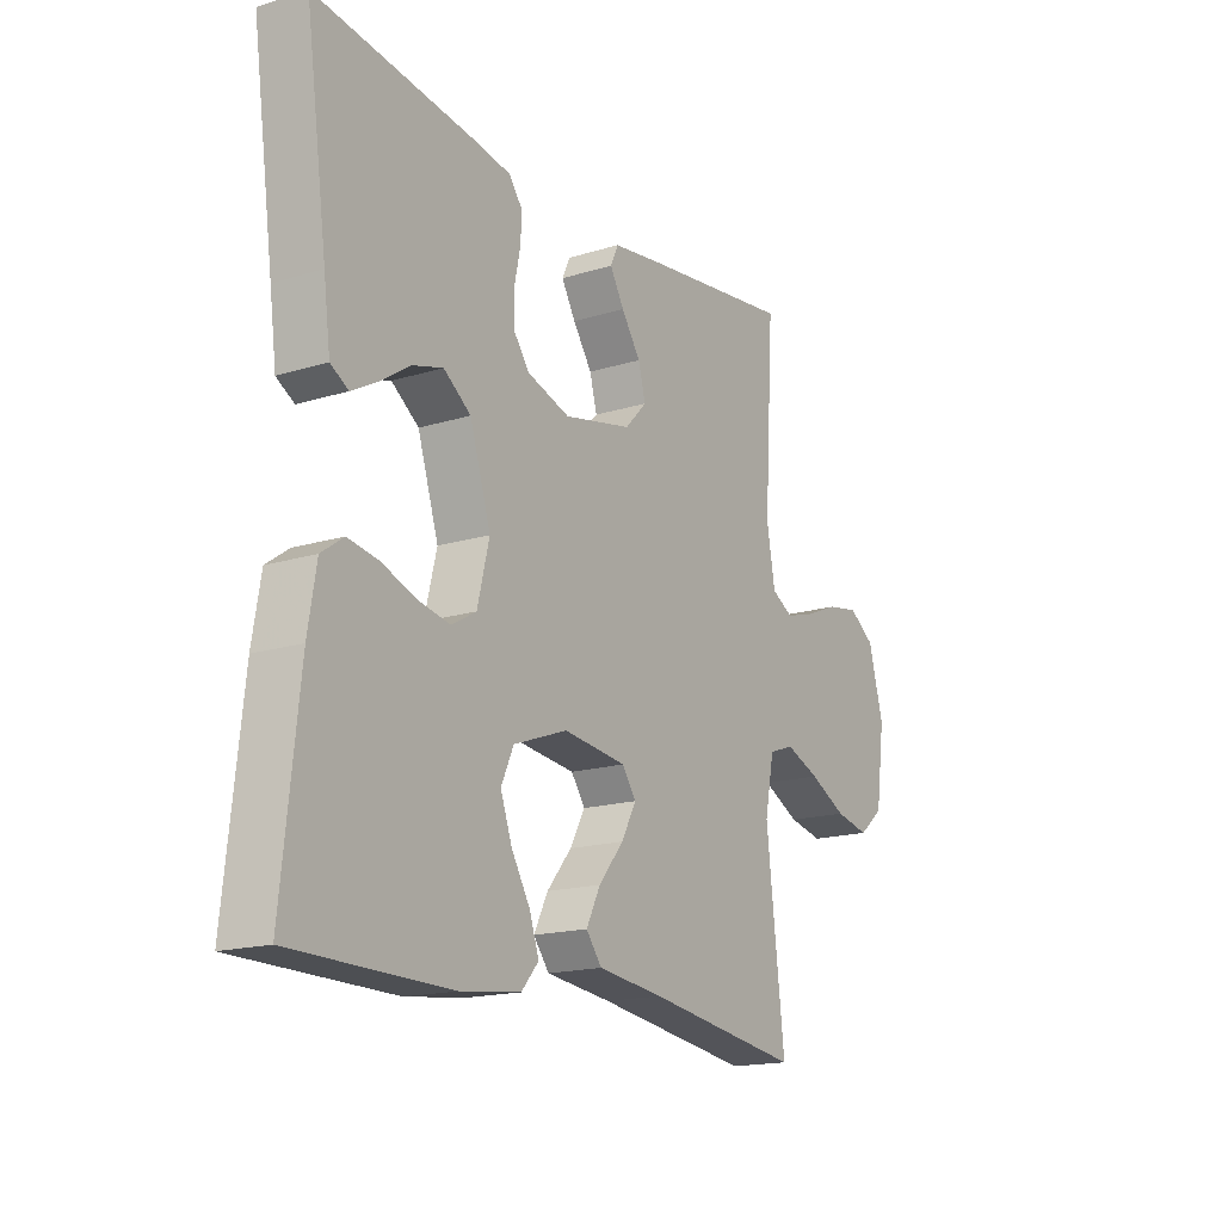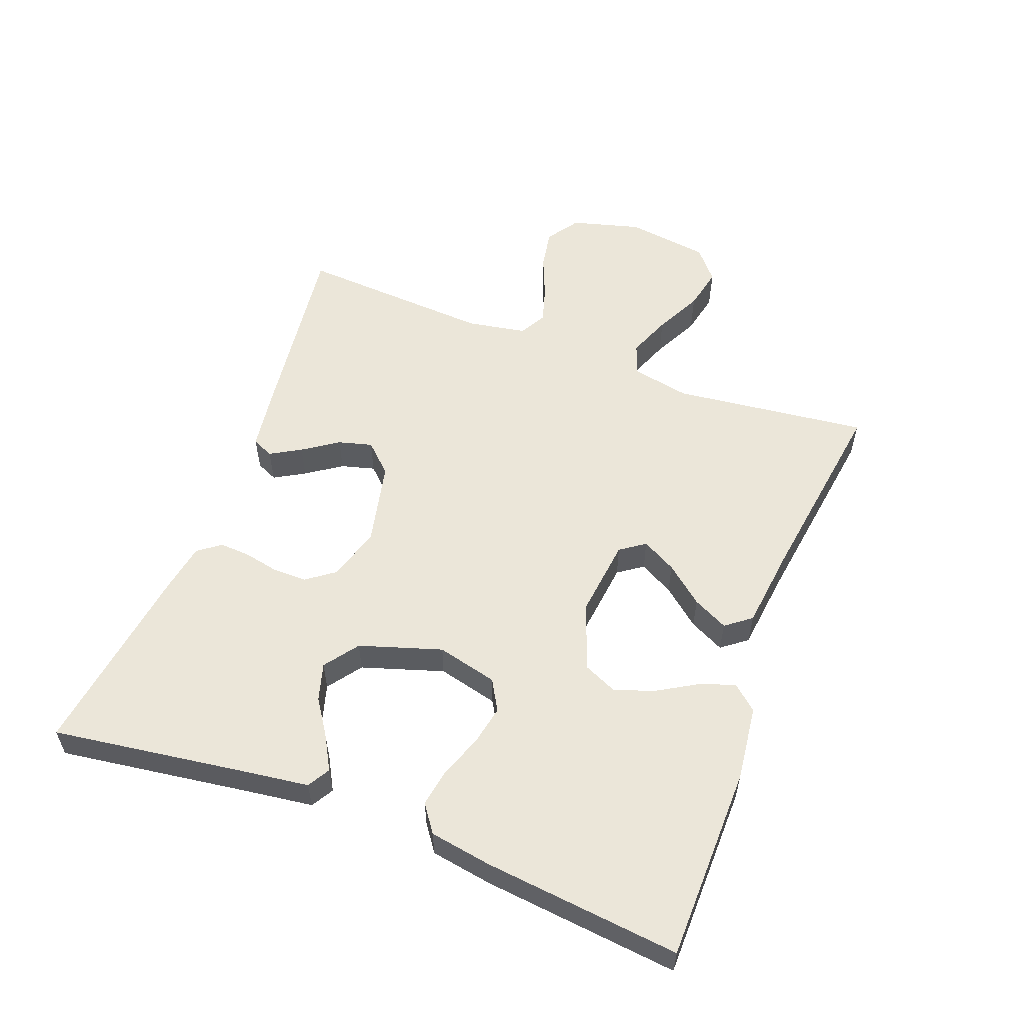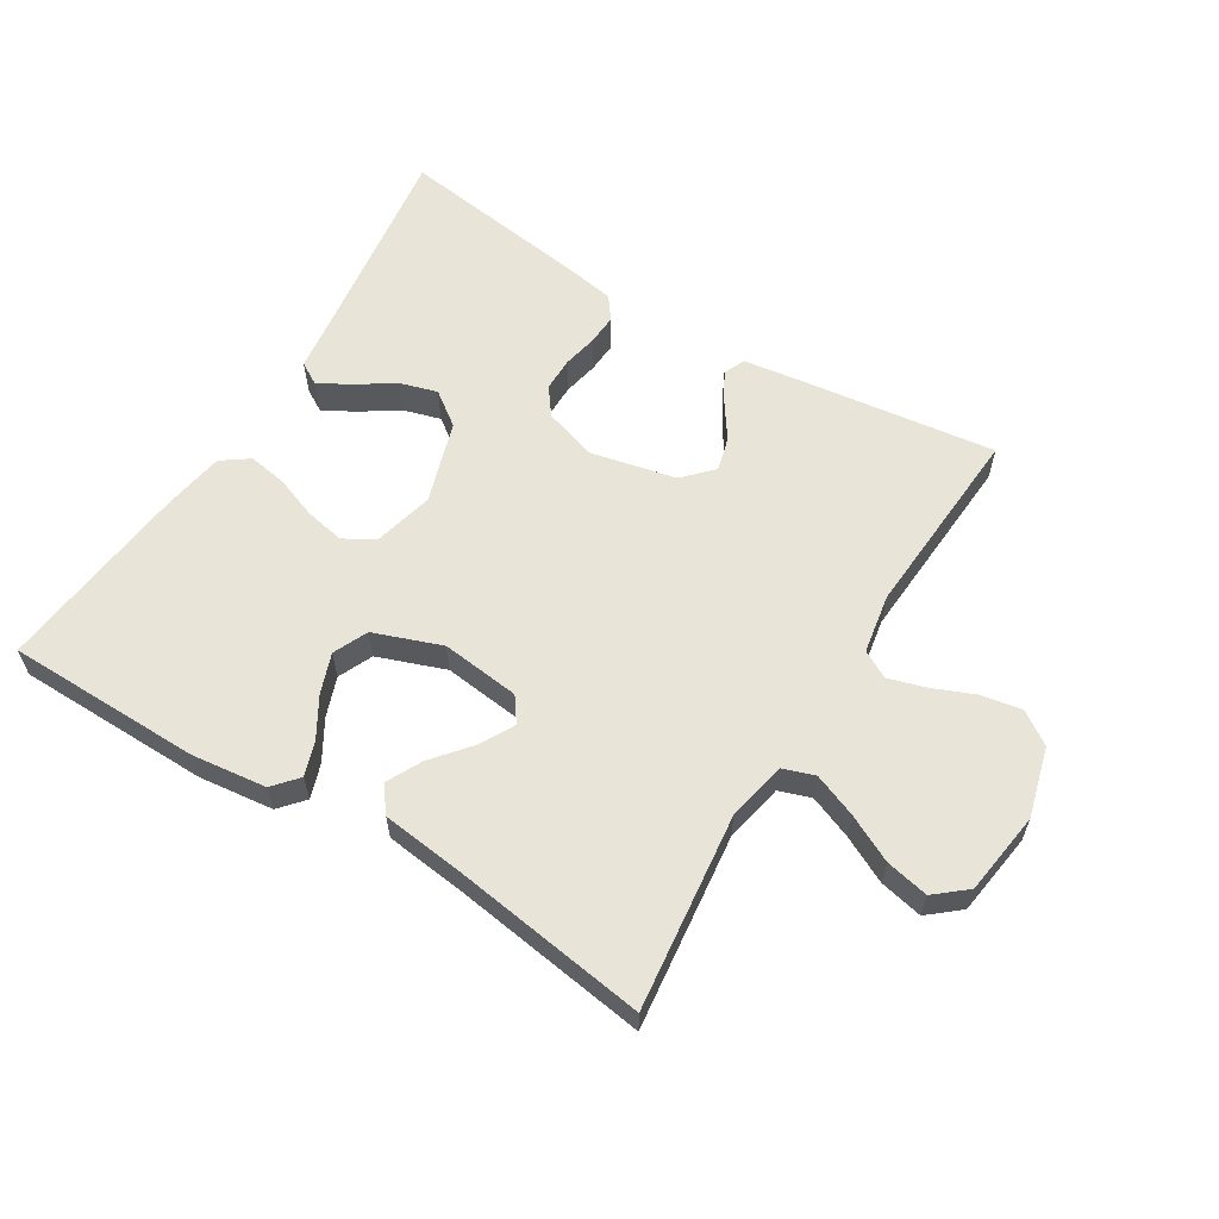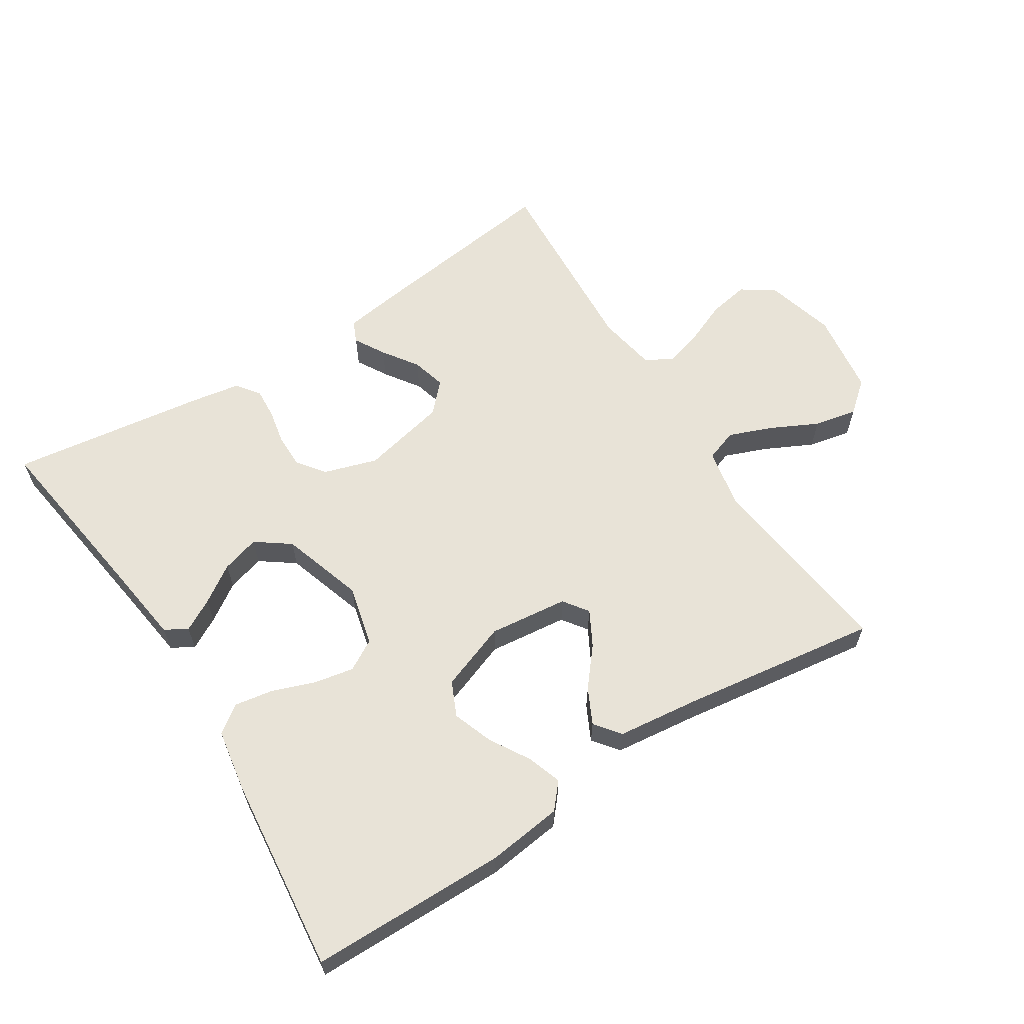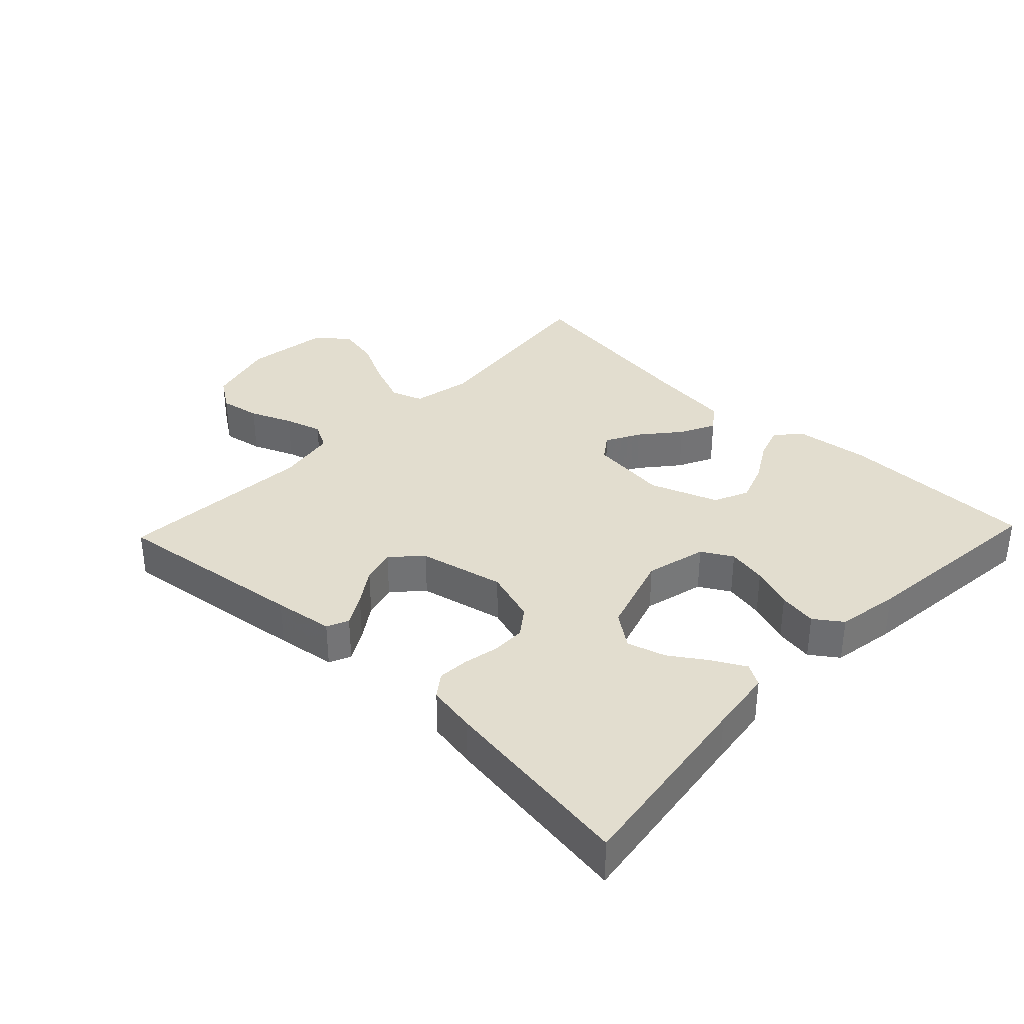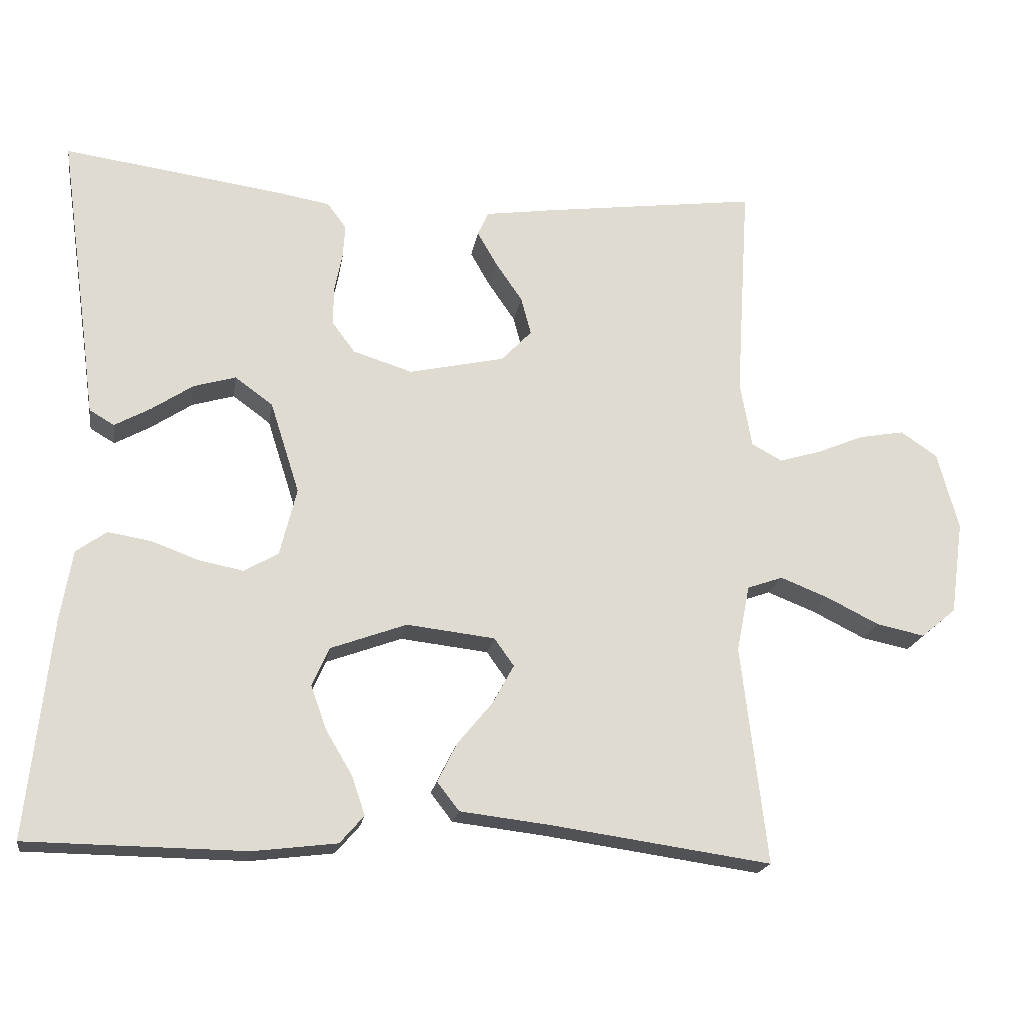
<metadata>
{"format":"obj","ext":"obj","renderer":"f3d","projection":"perspective","resolution":1024,"background":"white","views":[{"elev":-16.9,"azim":121.9,"up":"+Z"},{"elev":56.0,"azim":110.7,"up":"+Y"},{"elev":60.2,"azim":-148.5,"up":"+Y"},{"elev":61.6,"azim":147.4,"up":"+Y"},{"elev":34.8,"azim":43.7,"up":"+Y"},{"elev":-19.5,"azim":171.0,"up":"+Z"}]}
</metadata>
<code>
v 0.5 0.07 0.5
v 0.458 0.07 0.2
v 0.445 0.07 0.102
v 0.411 0.07 0.082
v 0.362 0.07 0.109
v 0.305 0.07 0.147
v 0.247 0.07 0.164
v 0.195 0.07 0.126
v 0.155 0.07 0
v 0.178 0.07 -0.093
v 0.225 0.07 -0.12
v 0.286 0.07 -0.108
v 0.351 0.07 -0.084
v 0.41 0.07 -0.074
v 0.452 0.07 -0.104
v 0.468 0.07 -0.2
v 0.5 0.07 -0.5
v 0.2 0.07 -0.504
v 0.085 0.07 -0.49
v 0.052 0.07 -0.452
v 0.07 0.07 -0.399
v 0.106 0.07 -0.338
v 0.128 0.07 -0.277
v 0.104 0.07 -0.224
v 0 0.07 -0.186
v -0.121 0.07 -0.2
v -0.148 0.07 -0.238
v -0.119 0.07 -0.291
v -0.071 0.07 -0.349
v -0.044 0.07 -0.403
v -0.074 0.07 -0.442
v -0.2 0.07 -0.457
v -0.5 0.07 -0.5
v -0.465 0.07 -0.2
v -0.483 0.07 -0.109
v -0.532 0.07 -0.092
v -0.598 0.07 -0.118
v -0.67 0.07 -0.154
v -0.736 0.07 -0.168
v -0.784 0.07 -0.128
v -0.802 0.07 0
v -0.773 0.07 0.107
v -0.723 0.07 0.141
v -0.661 0.07 0.13
v -0.596 0.07 0.103
v -0.539 0.07 0.086
v -0.497 0.07 0.109
v -0.481 0.07 0.2
v -0.5 0.07 0.5
v -0.2 0.07 0.461
v -0.11 0.07 0.448
v -0.095 0.07 0.415
v -0.122 0.07 0.368
v -0.159 0.07 0.314
v -0.173 0.07 0.262
v -0.131 0.07 0.218
v 0 0.07 0.189
v 0.082 0.07 0.215
v 0.113 0.07 0.257
v 0.113 0.07 0.309
v 0.102 0.07 0.363
v 0.099 0.07 0.41
v 0.125 0.07 0.445
v 0.2 0.07 0.458
v 0.5 0 0.5
v 0.458 0 0.2
v 0.445 0 0.102
v 0.411 0 0.082
v 0.362 0 0.109
v 0.305 0 0.147
v 0.247 0 0.164
v 0.195 0 0.126
v 0.155 0 0
v 0.178 0 -0.093
v 0.225 0 -0.12
v 0.286 0 -0.108
v 0.351 0 -0.084
v 0.41 0 -0.074
v 0.452 0 -0.104
v 0.468 0 -0.2
v 0.5 0 -0.5
v 0.2 0 -0.504
v 0.085 0 -0.49
v 0.052 0 -0.452
v 0.07 0 -0.399
v 0.106 0 -0.338
v 0.128 0 -0.277
v 0.104 0 -0.224
v 0 0 -0.186
v -0.121 0 -0.2
v -0.148 0 -0.238
v -0.119 0 -0.291
v -0.071 0 -0.349
v -0.044 0 -0.403
v -0.074 0 -0.442
v -0.2 0 -0.457
v -0.5 0 -0.5
v -0.465 0 -0.2
v -0.483 0 -0.109
v -0.532 0 -0.092
v -0.598 0 -0.118
v -0.67 0 -0.154
v -0.736 0 -0.168
v -0.784 0 -0.128
v -0.802 0 0
v -0.773 0 0.107
v -0.723 0 0.141
v -0.661 0 0.13
v -0.596 0 0.103
v -0.539 0 0.086
v -0.497 0 0.109
v -0.481 0 0.2
v -0.5 0 0.5
v -0.2 0 0.461
v -0.11 0 0.448
v -0.095 0 0.415
v -0.122 0 0.368
v -0.159 0 0.314
v -0.173 0 0.262
v -0.131 0 0.218
v 0 0 0.189
v 0.082 0 0.215
v 0.113 0 0.257
v 0.113 0 0.309
v 0.102 0 0.363
v 0.099 0 0.41
v 0.125 0 0.445
v 0.2 0 0.458
f 64 1 2
f 63 64 2
f 62 63 2
f 61 62 2
f 60 61 2
f 59 60 2 3
f 52 53 54
f 51 52 54
f 50 51 54
f 49 50 54
f 48 49 54
f 47 48 54 55
f 46 47 55 56
f 43 44 45
f 42 43 45
f 41 42 45
f 40 41 45
f 39 40 45
f 38 39 45
f 37 38 45
f 36 37 45 46
f 46 56 57
f 36 46 57
f 35 36 57
f 32 33 34
f 32 34 35
f 31 32 35
f 30 31 35
f 29 30 35
f 28 29 35
f 20 21 22
f 19 20 22
f 18 19 22
f 17 18 22
f 16 17 22
f 15 16 22
f 14 15 22
f 13 14 22
f 12 13 22
f 11 12 22 23
f 10 11 23 24
f 3 4 5 6
f 59 3 6
f 58 59 6 7
f 58 7 8
f 57 58 8
f 35 57 8
f 27 28 35
f 26 27 35
f 35 8 9
f 26 35 9
f 25 26 9
f 9 10 24 25
f 66 65 128
f 66 128 127
f 66 127 126
f 66 126 125
f 66 125 124
f 67 66 124 123
f 118 117 116
f 118 116 115
f 118 115 114
f 118 114 113
f 118 113 112
f 119 118 112 111
f 120 119 111 110
f 109 108 107
f 109 107 106
f 109 106 105
f 109 105 104
f 109 104 103
f 109 103 102
f 109 102 101
f 110 109 101 100
f 121 120 110
f 121 110 100
f 121 100 99
f 98 97 96
f 99 98 96
f 99 96 95
f 99 95 94
f 99 94 93
f 99 93 92
f 86 85 84
f 86 84 83
f 86 83 82
f 86 82 81
f 86 81 80
f 86 80 79
f 86 79 78
f 86 78 77
f 86 77 76
f 87 86 76 75
f 88 87 75 74
f 70 69 68 67
f 70 67 123
f 71 70 123 122
f 72 71 122
f 72 122 121
f 72 121 99
f 99 92 91
f 99 91 90
f 73 72 99
f 73 99 90
f 73 90 89
f 89 88 74 73
f 1 65 66 2
f 2 66 67 3
f 3 67 68 4
f 4 68 69 5
f 5 69 70 6
f 6 70 71 7
f 7 71 72 8
f 8 72 73 9
f 9 73 74 10
f 10 74 75 11
f 11 75 76 12
f 12 76 77 13
f 13 77 78 14
f 14 78 79 15
f 15 79 80 16
f 16 80 81 17
f 17 81 82 18
f 18 82 83 19
f 19 83 84 20
f 20 84 85 21
f 21 85 86 22
f 22 86 87 23
f 23 87 88 24
f 24 88 89 25
f 25 89 90 26
f 26 90 91 27
f 27 91 92 28
f 28 92 93 29
f 29 93 94 30
f 30 94 95 31
f 31 95 96 32
f 32 96 97 33
f 33 97 98 34
f 34 98 99 35
f 35 99 100 36
f 36 100 101 37
f 37 101 102 38
f 38 102 103 39
f 39 103 104 40
f 40 104 105 41
f 41 105 106 42
f 42 106 107 43
f 43 107 108 44
f 44 108 109 45
f 45 109 110 46
f 46 110 111 47
f 47 111 112 48
f 48 112 113 49
f 49 113 114 50
f 50 114 115 51
f 51 115 116 52
f 52 116 117 53
f 53 117 118 54
f 54 118 119 55
f 55 119 120 56
f 56 120 121 57
f 57 121 122 58
f 58 122 123 59
f 59 123 124 60
f 60 124 125 61
f 61 125 126 62
f 62 126 127 63
f 63 127 128 64
f 64 128 65 1

</code>
